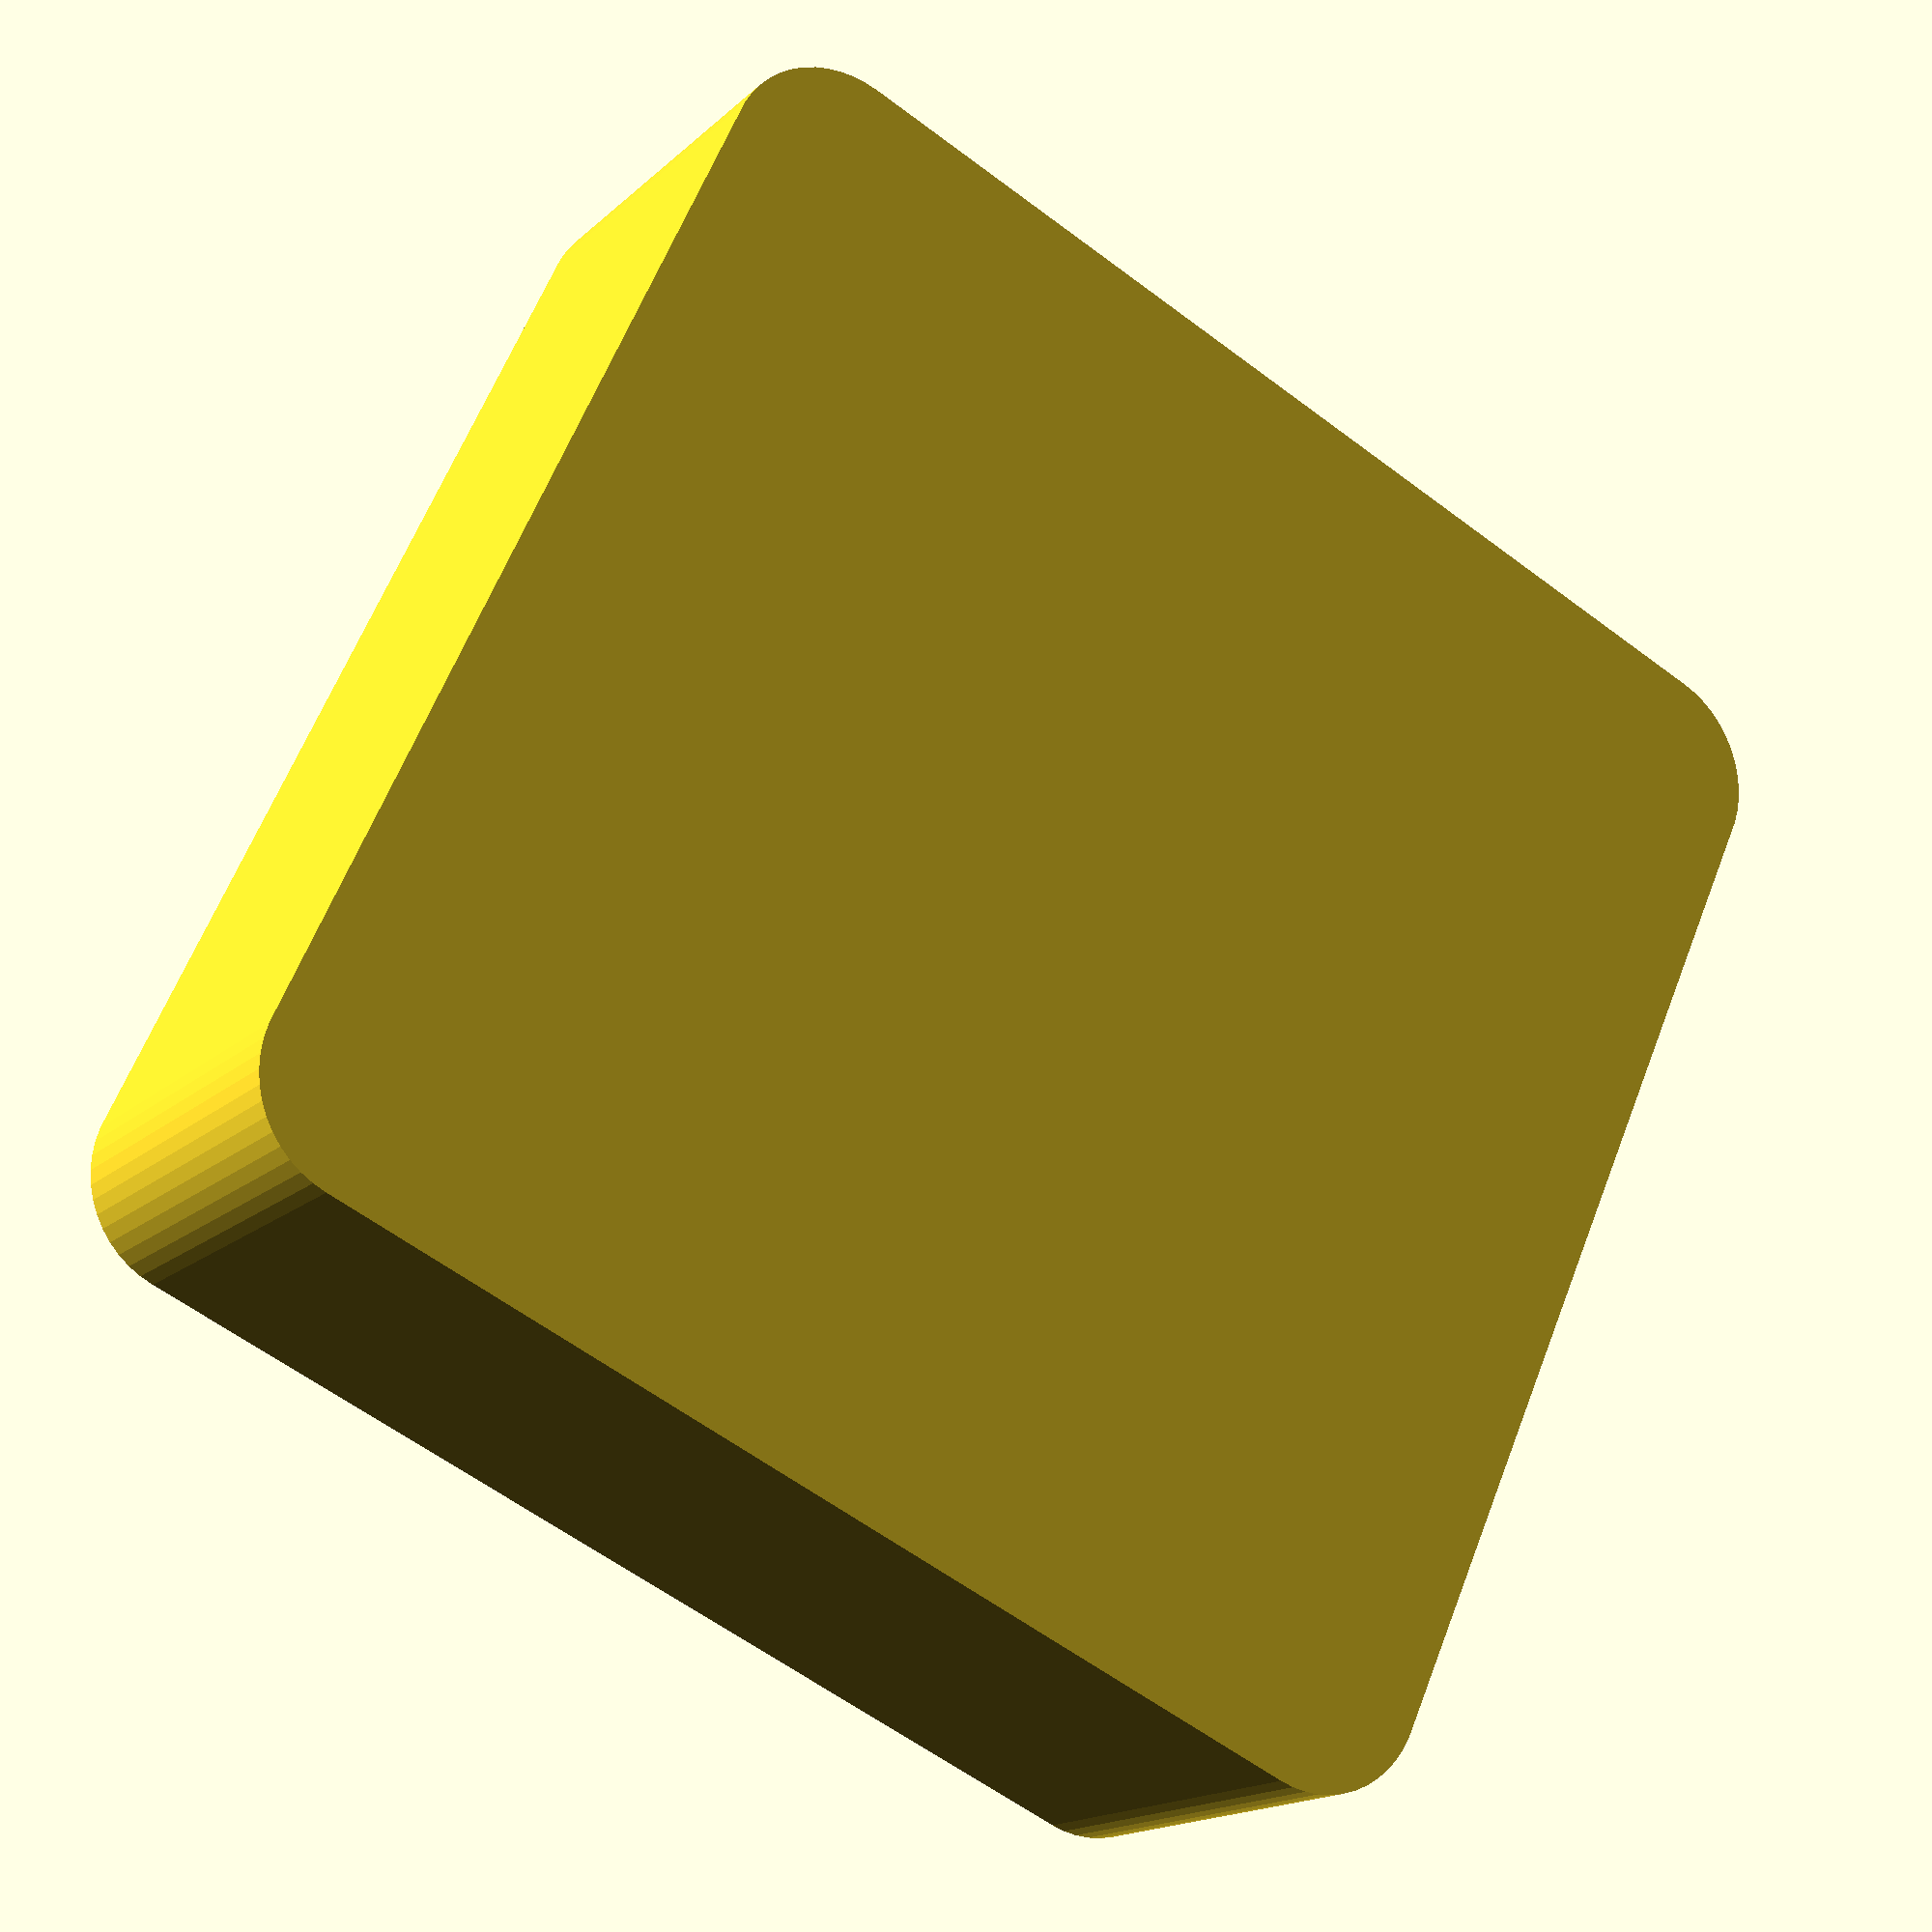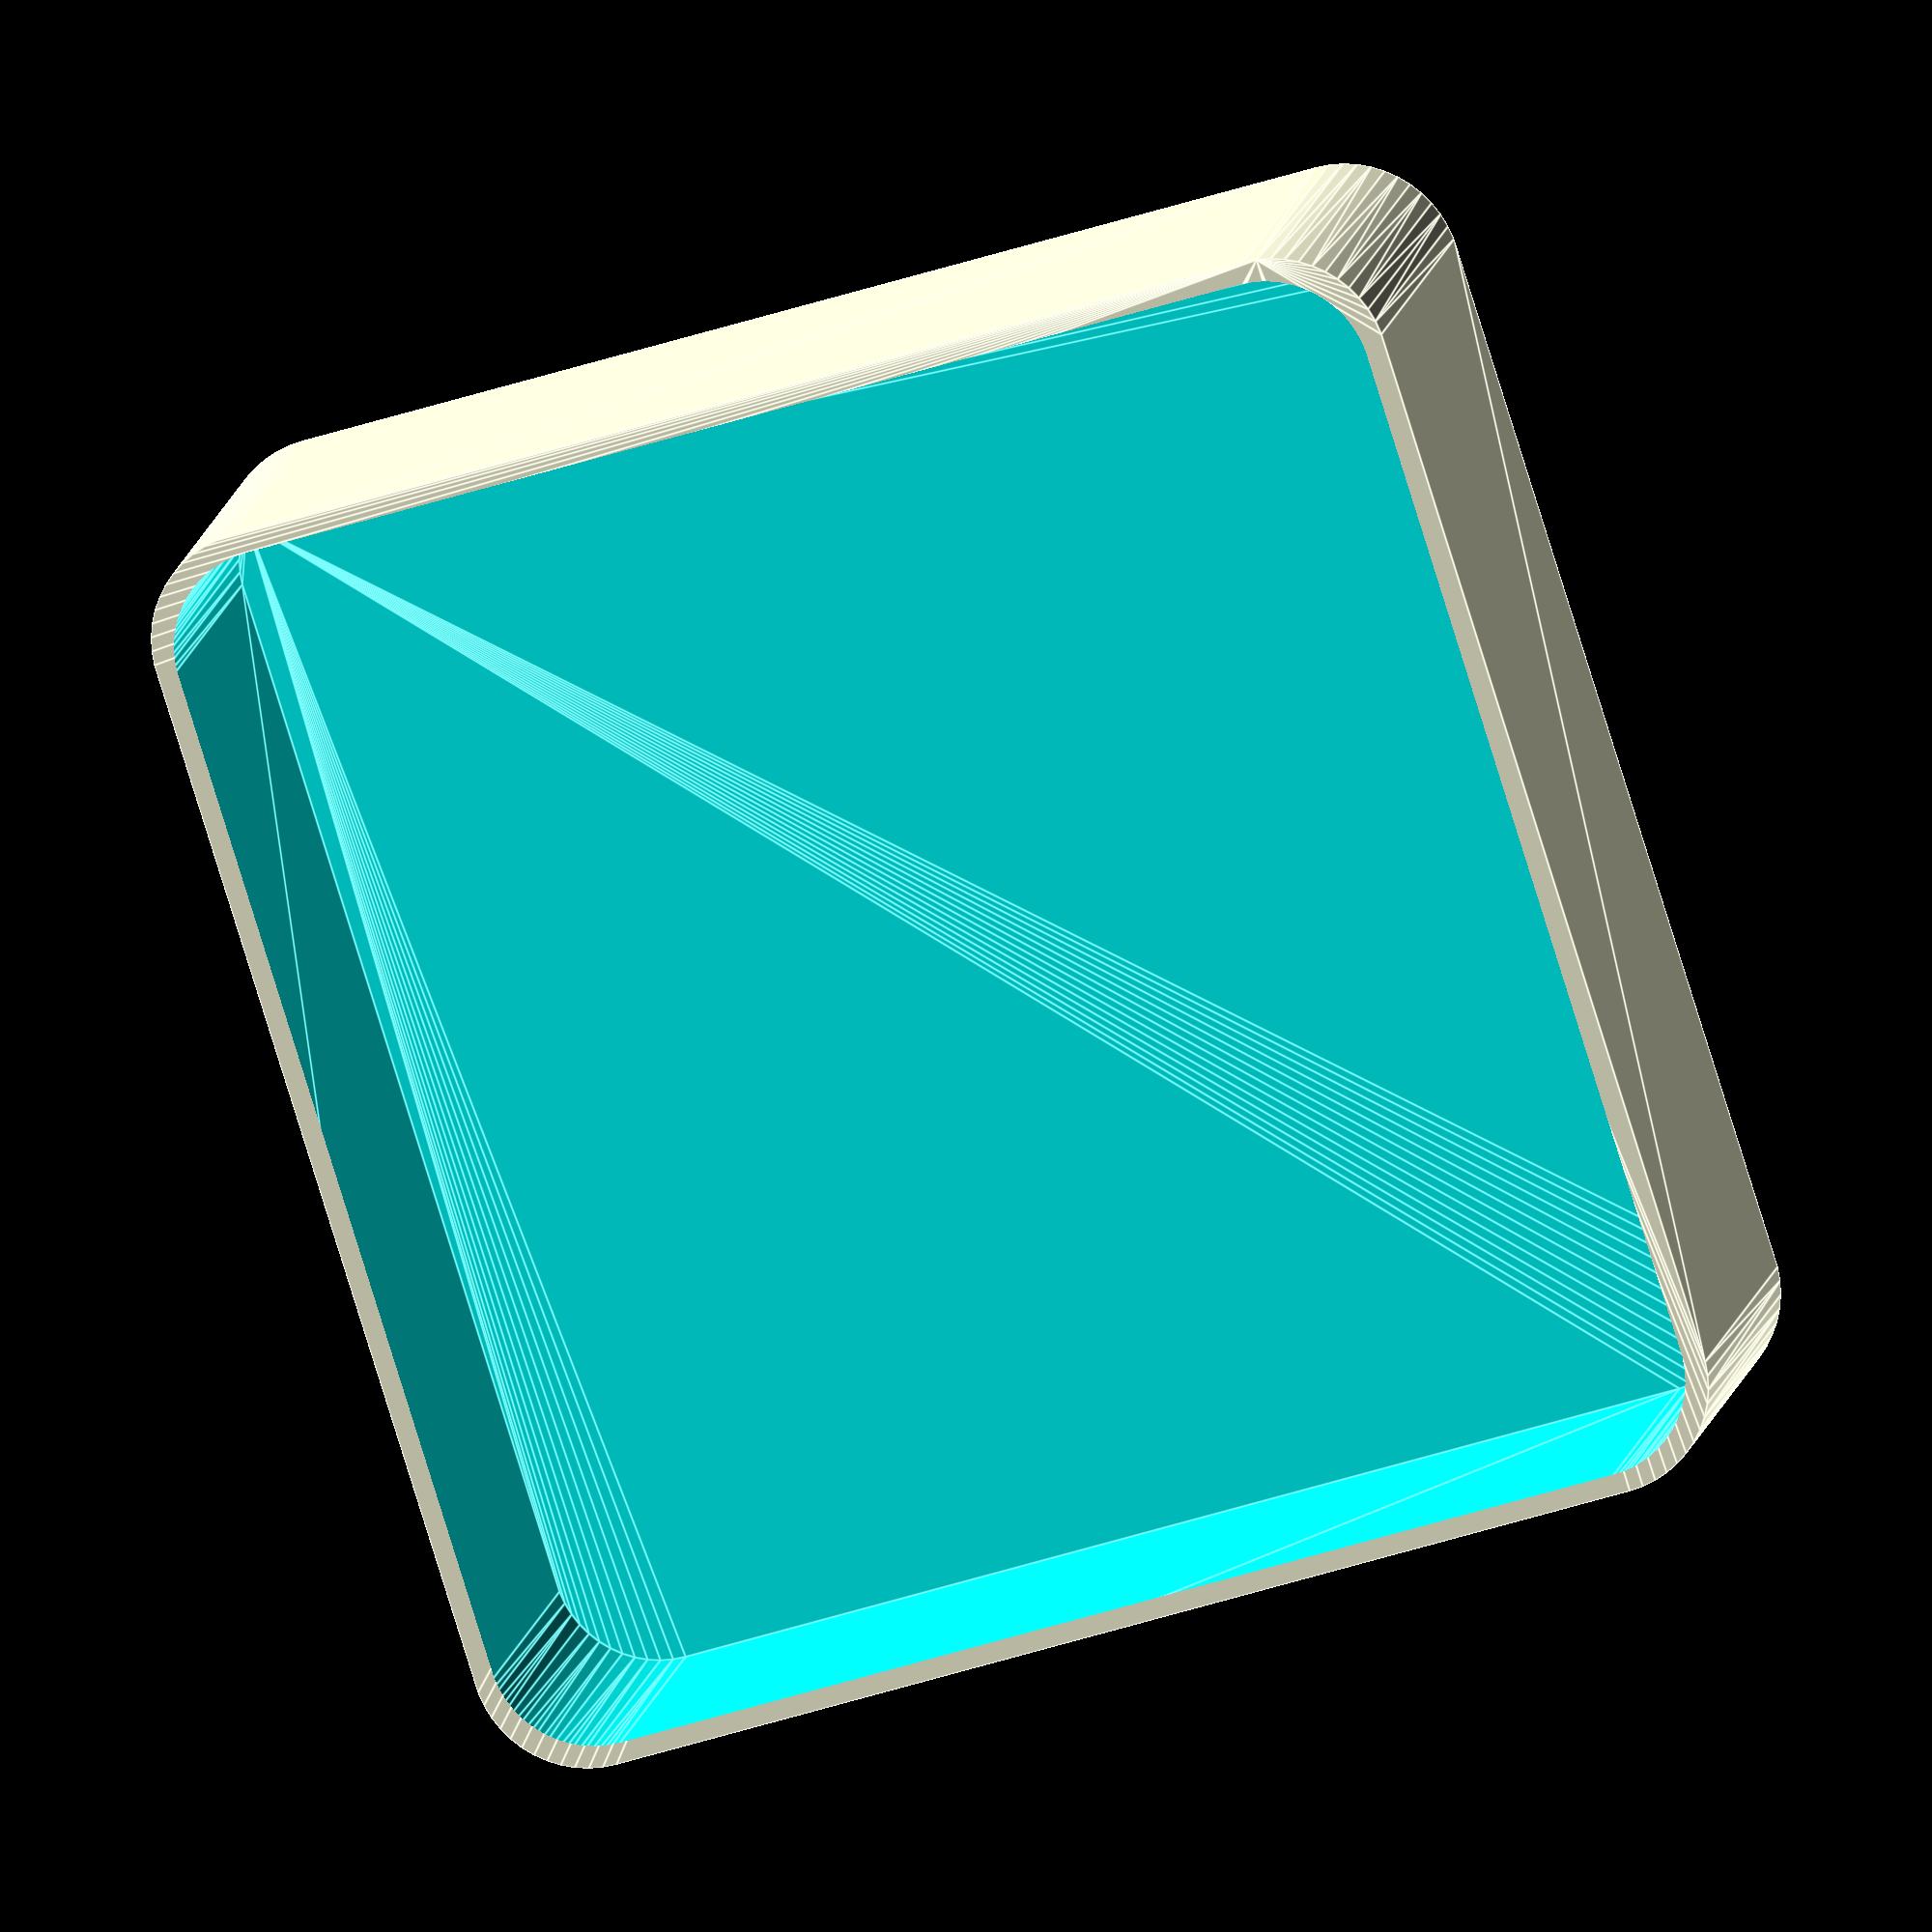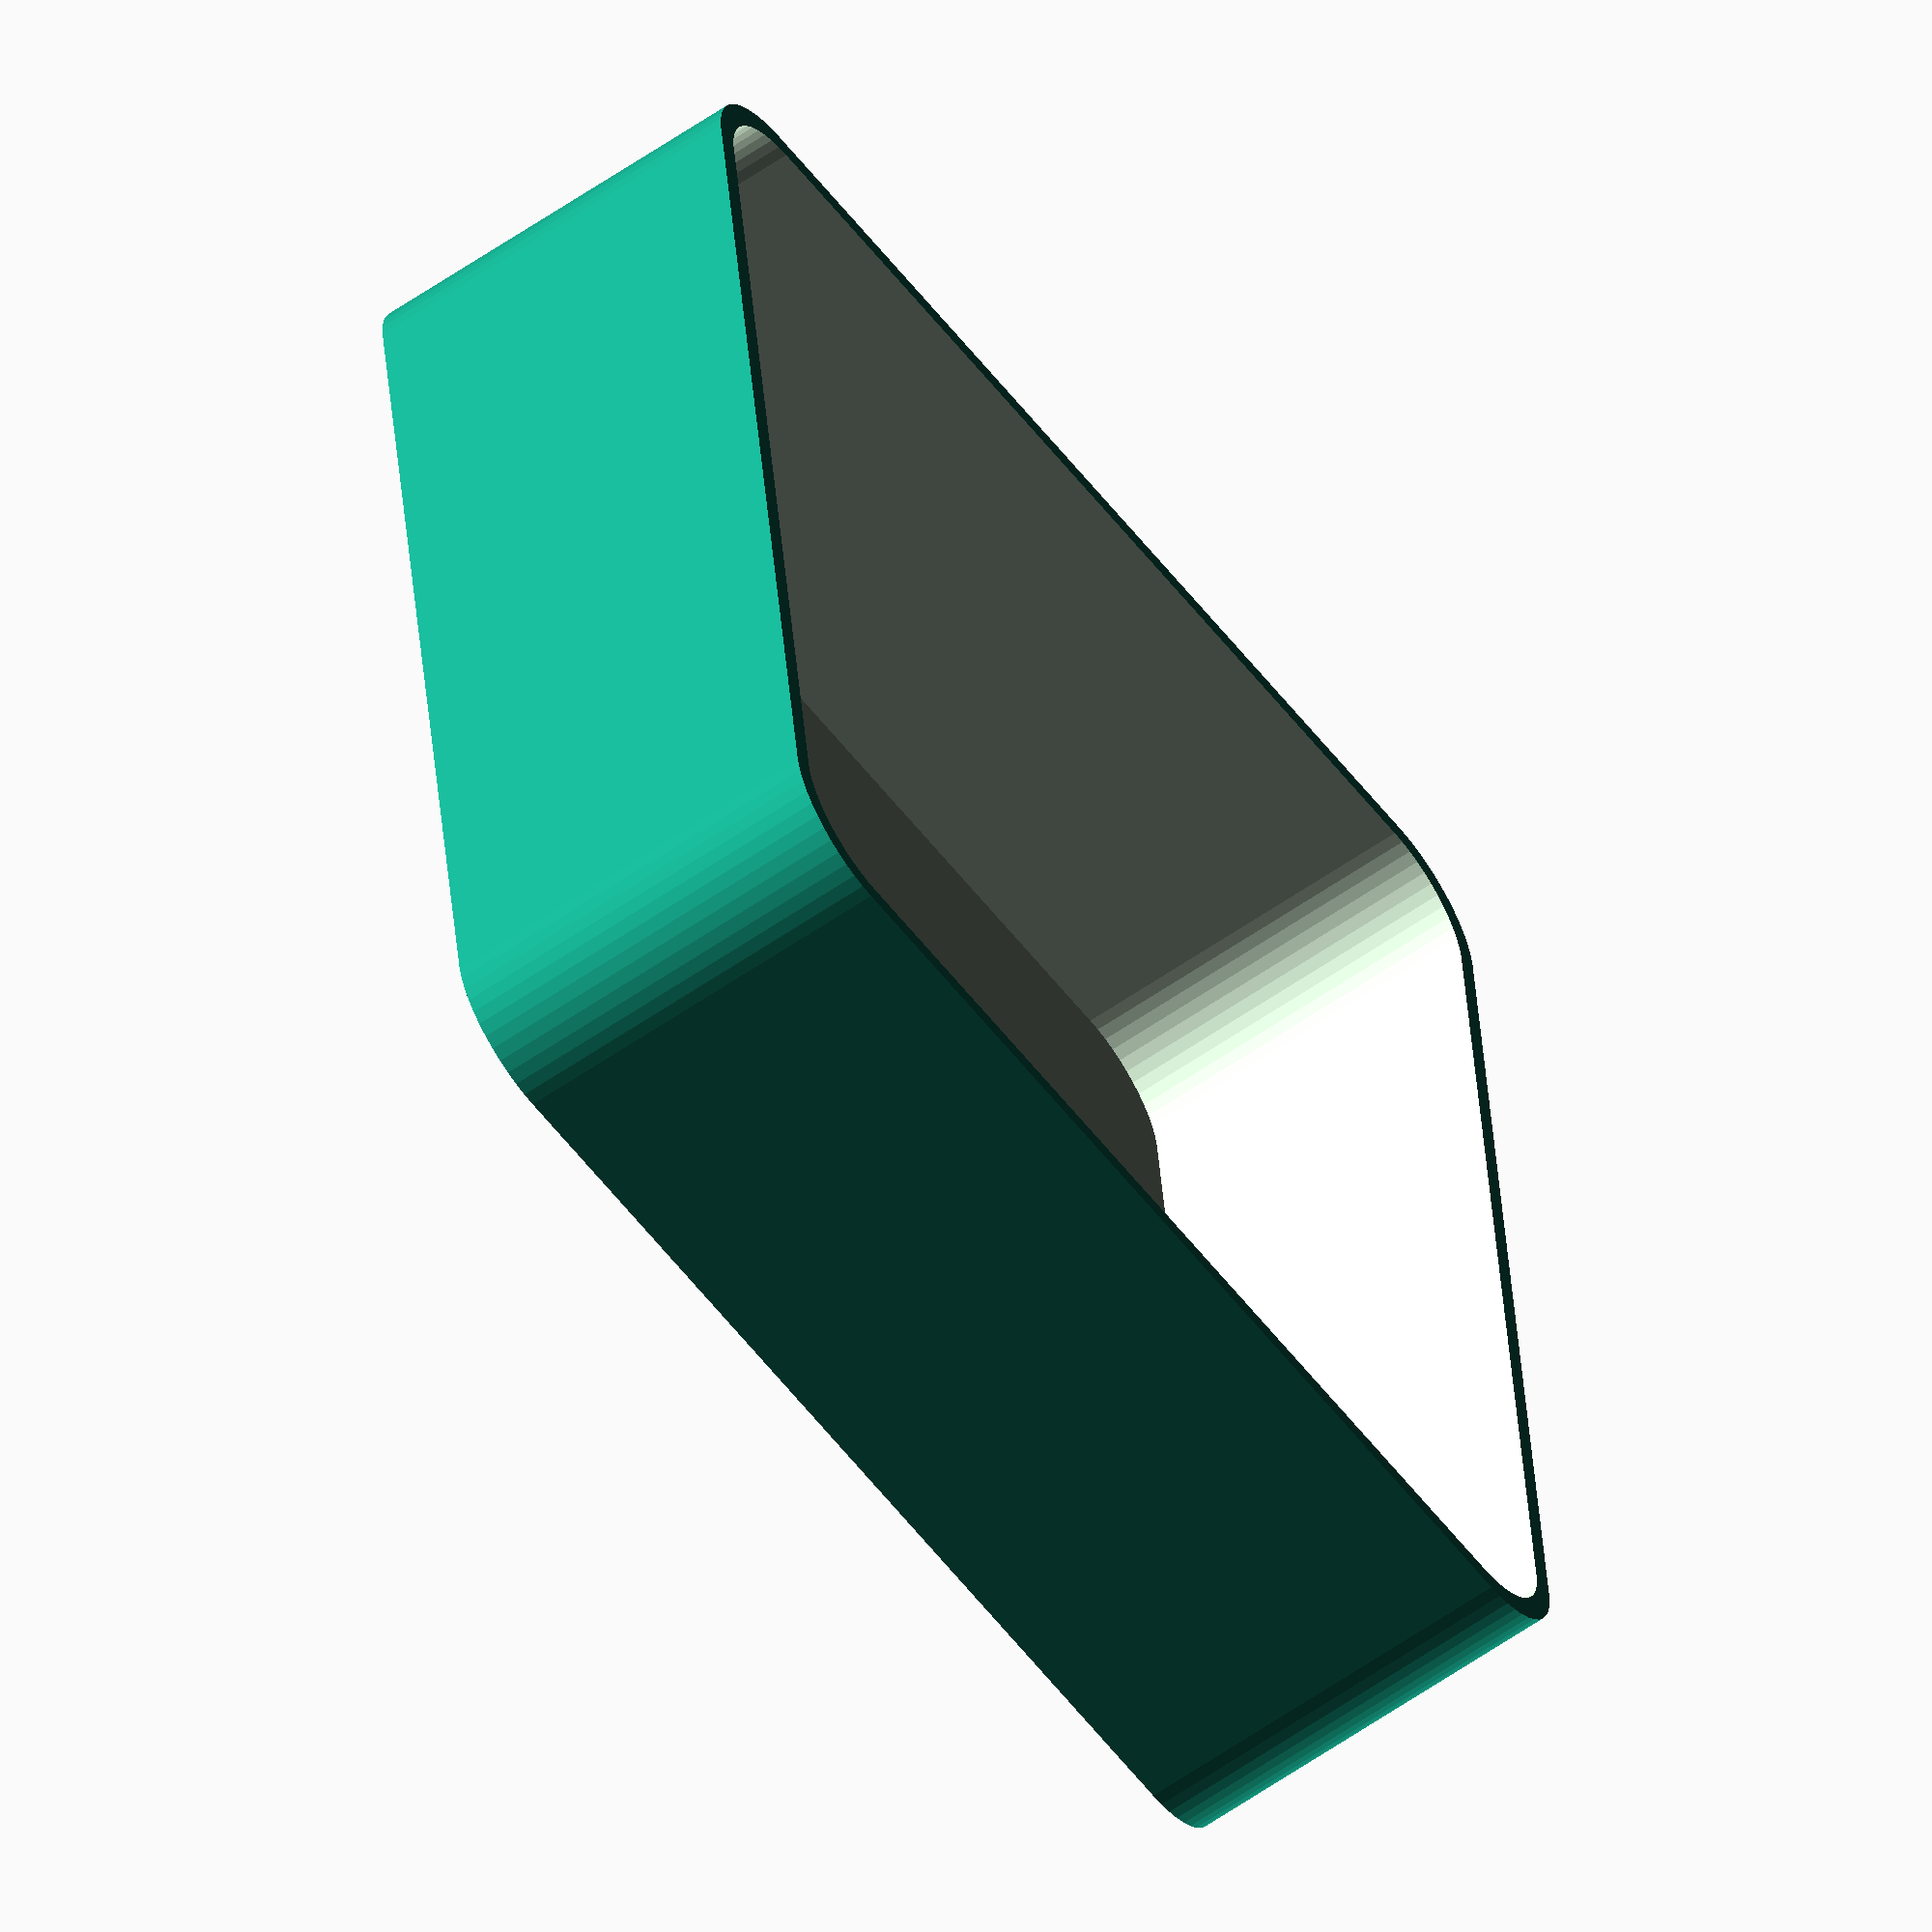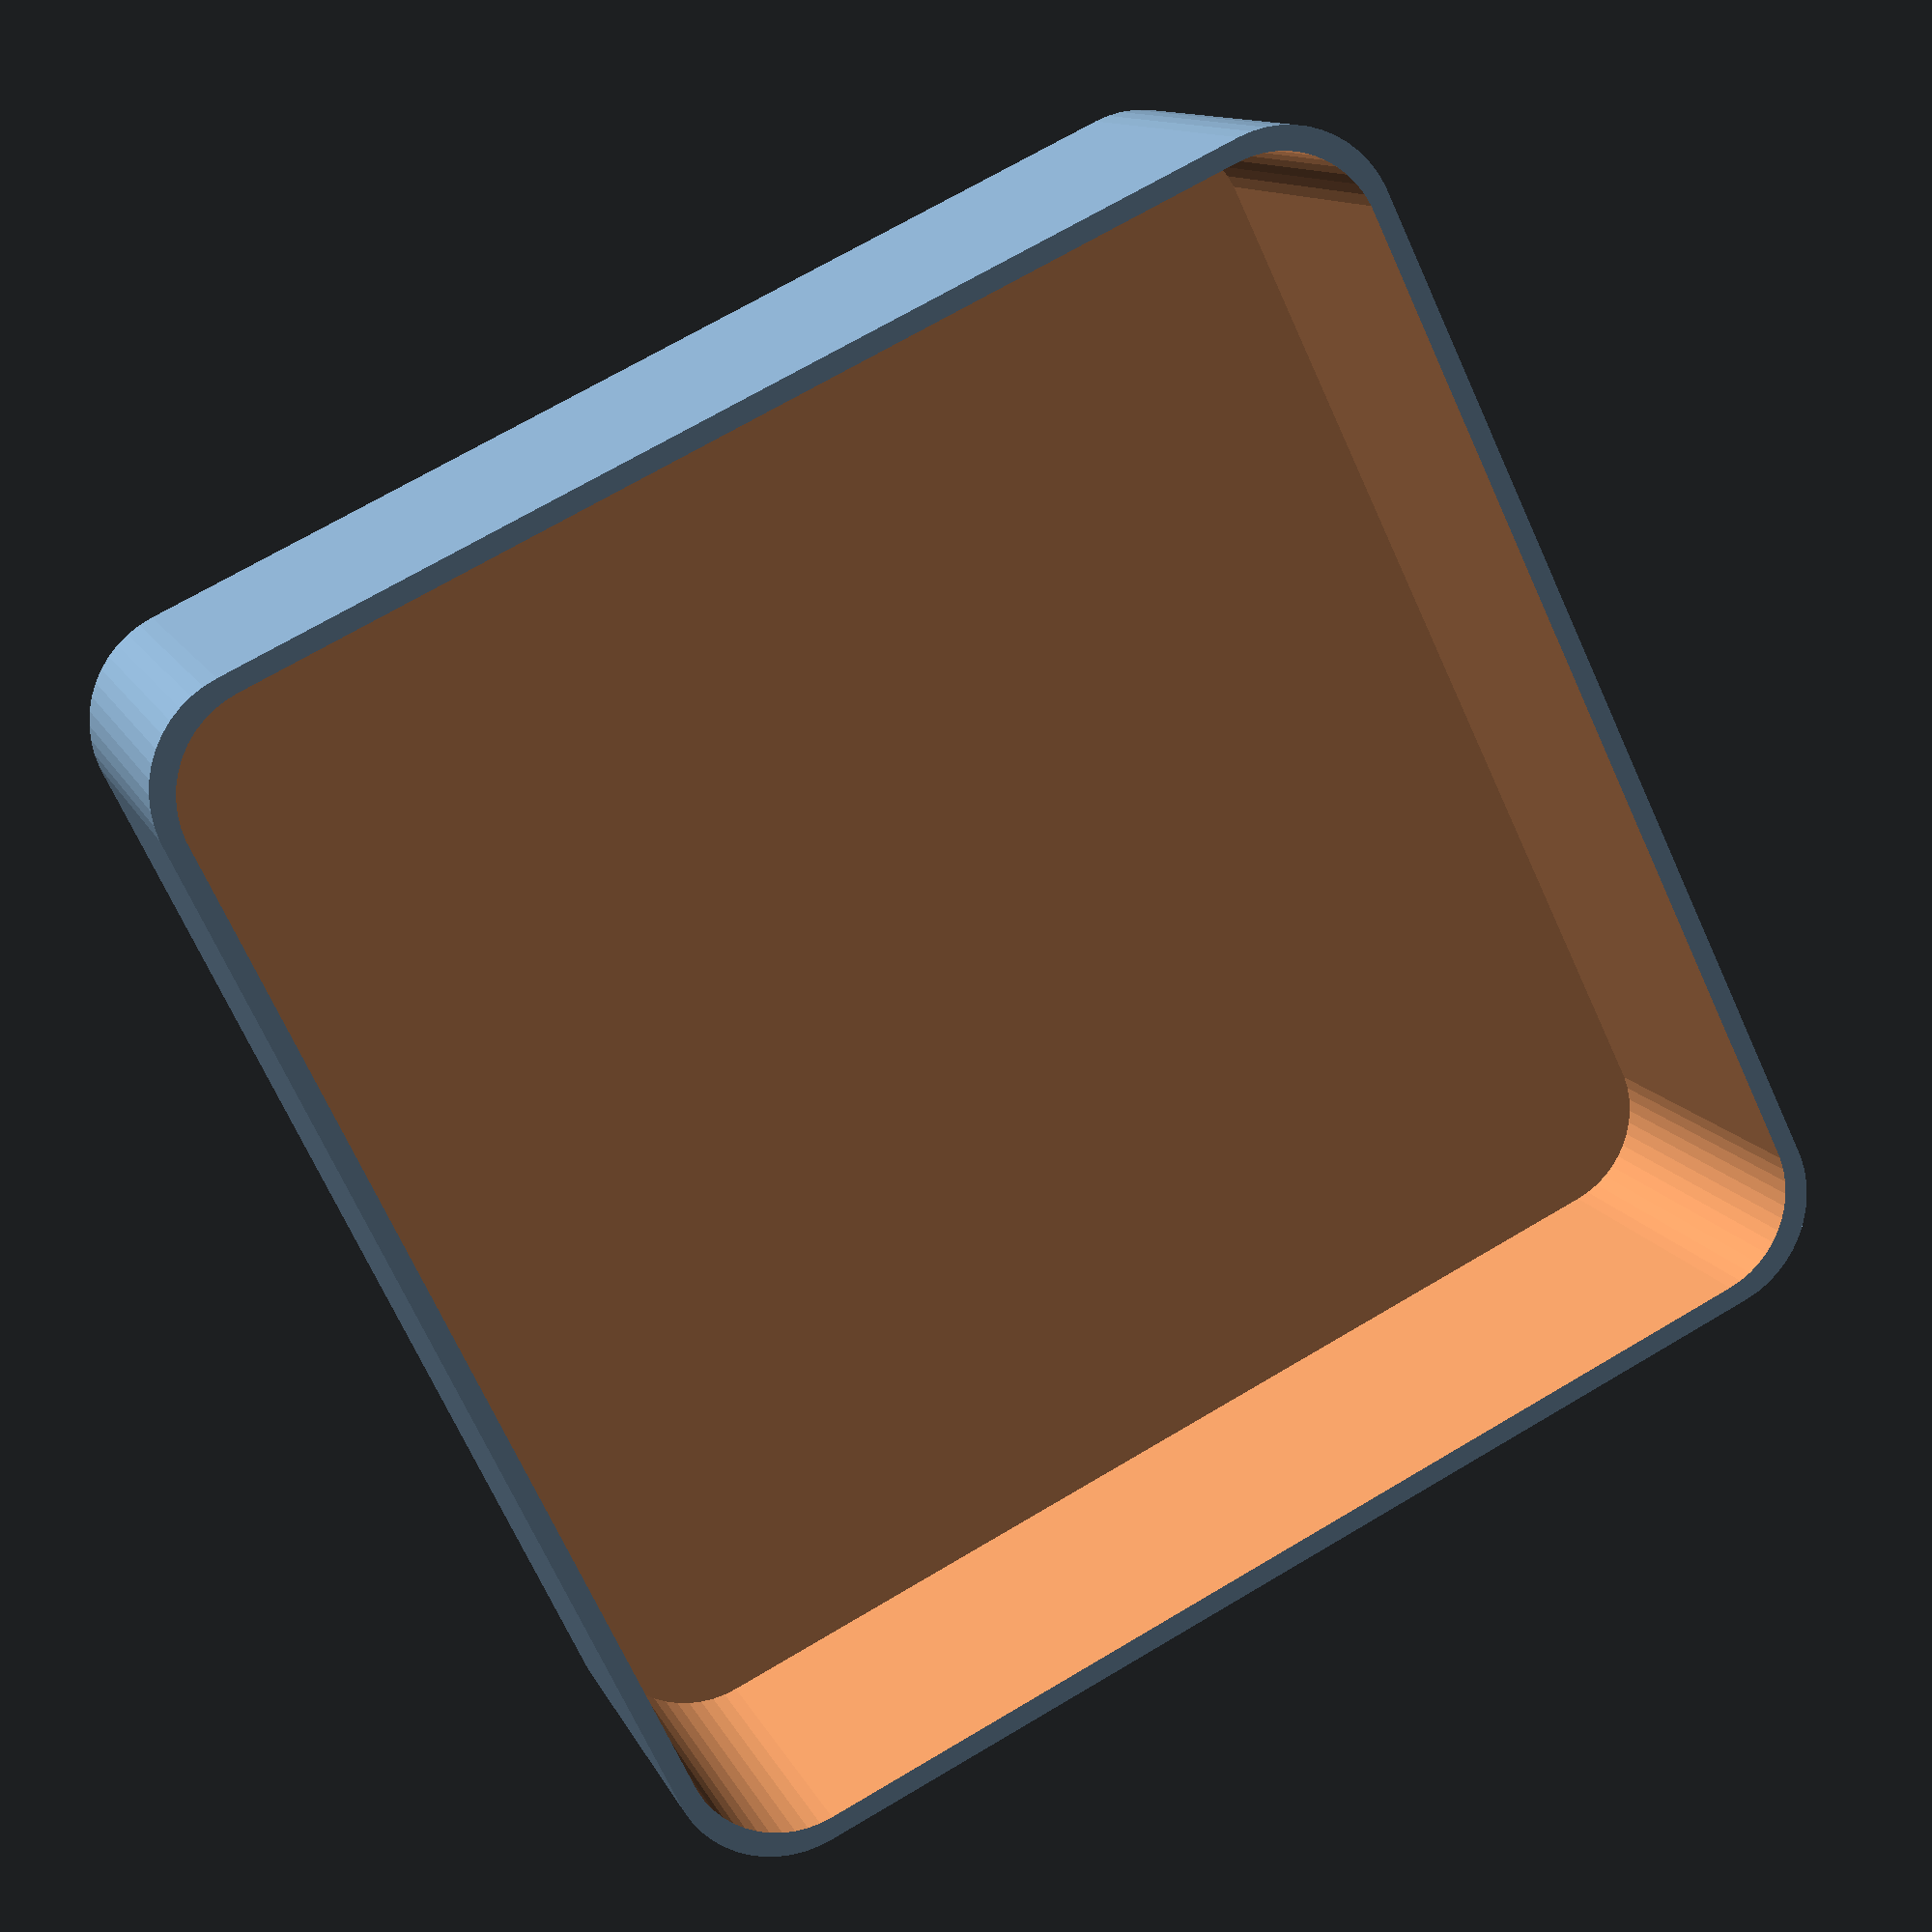
<openscad>
$fn = 50;


difference() {
	union() {
		translate(v = [0, -30.0000000000, 0]) {
			hull() {
				translate(v = [-26.0000000000, 26.0000000000, 0]) {
					cylinder(h = 20, r = 5.5000000000);
				}
				translate(v = [26.0000000000, 26.0000000000, 0]) {
					cylinder(h = 20, r = 5.5000000000);
				}
				translate(v = [-26.0000000000, -26.0000000000, 0]) {
					cylinder(h = 20, r = 5.5000000000);
				}
				translate(v = [26.0000000000, -26.0000000000, 0]) {
					cylinder(h = 20, r = 5.5000000000);
				}
			}
		}
	}
	union() {
		translate(v = [0, -30.0000000000, 2]) {
			hull() {
				translate(v = [-25.5000000000, 25.5000000000, 0]) {
					cylinder(h = 40, r = 5);
				}
				translate(v = [25.5000000000, 25.5000000000, 0]) {
					cylinder(h = 40, r = 5);
				}
				translate(v = [-25.5000000000, -25.5000000000, 0]) {
					cylinder(h = 40, r = 5);
				}
				translate(v = [25.5000000000, -25.5000000000, 0]) {
					cylinder(h = 40, r = 5);
				}
			}
		}
	}
}
</openscad>
<views>
elev=16.6 azim=245.6 roll=149.9 proj=p view=wireframe
elev=166.5 azim=72.5 roll=169.9 proj=o view=edges
elev=60.1 azim=263.0 roll=305.4 proj=o view=solid
elev=168.0 azim=64.3 roll=197.3 proj=p view=solid
</views>
